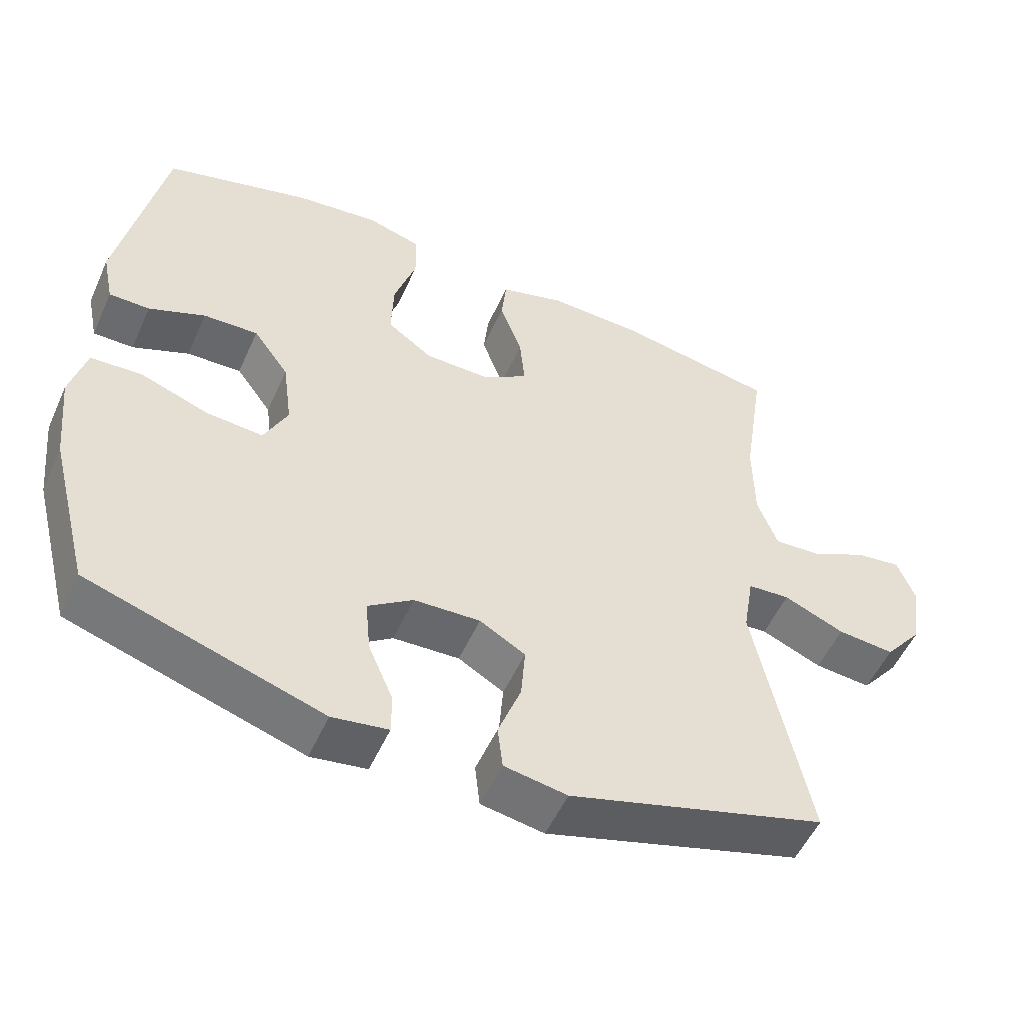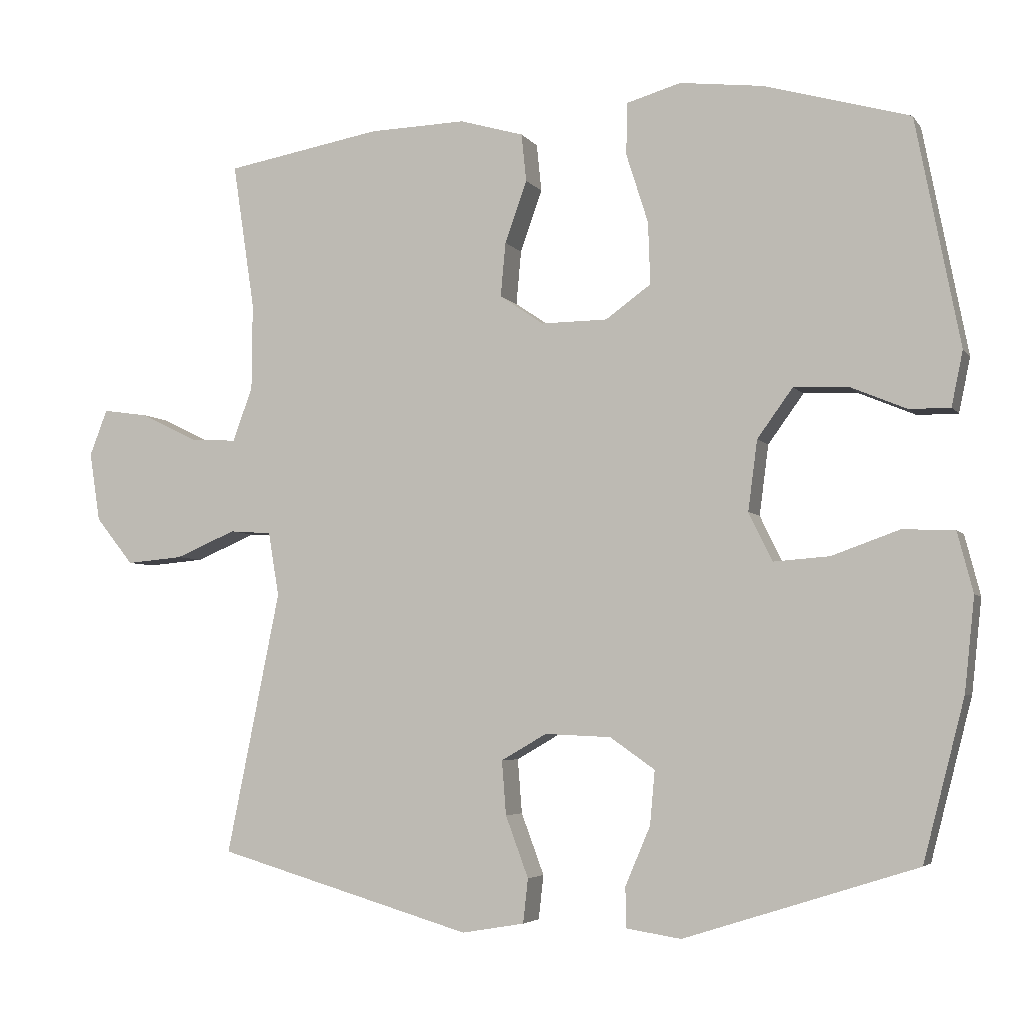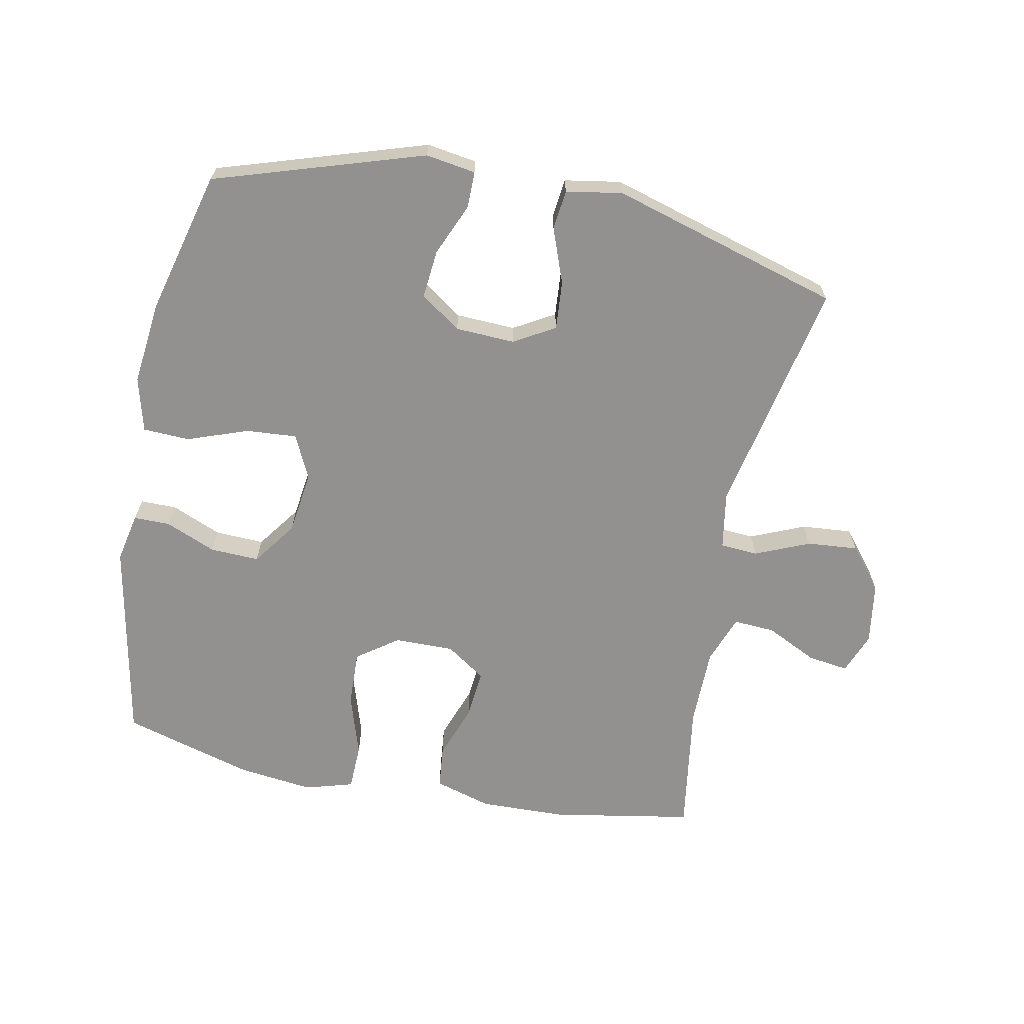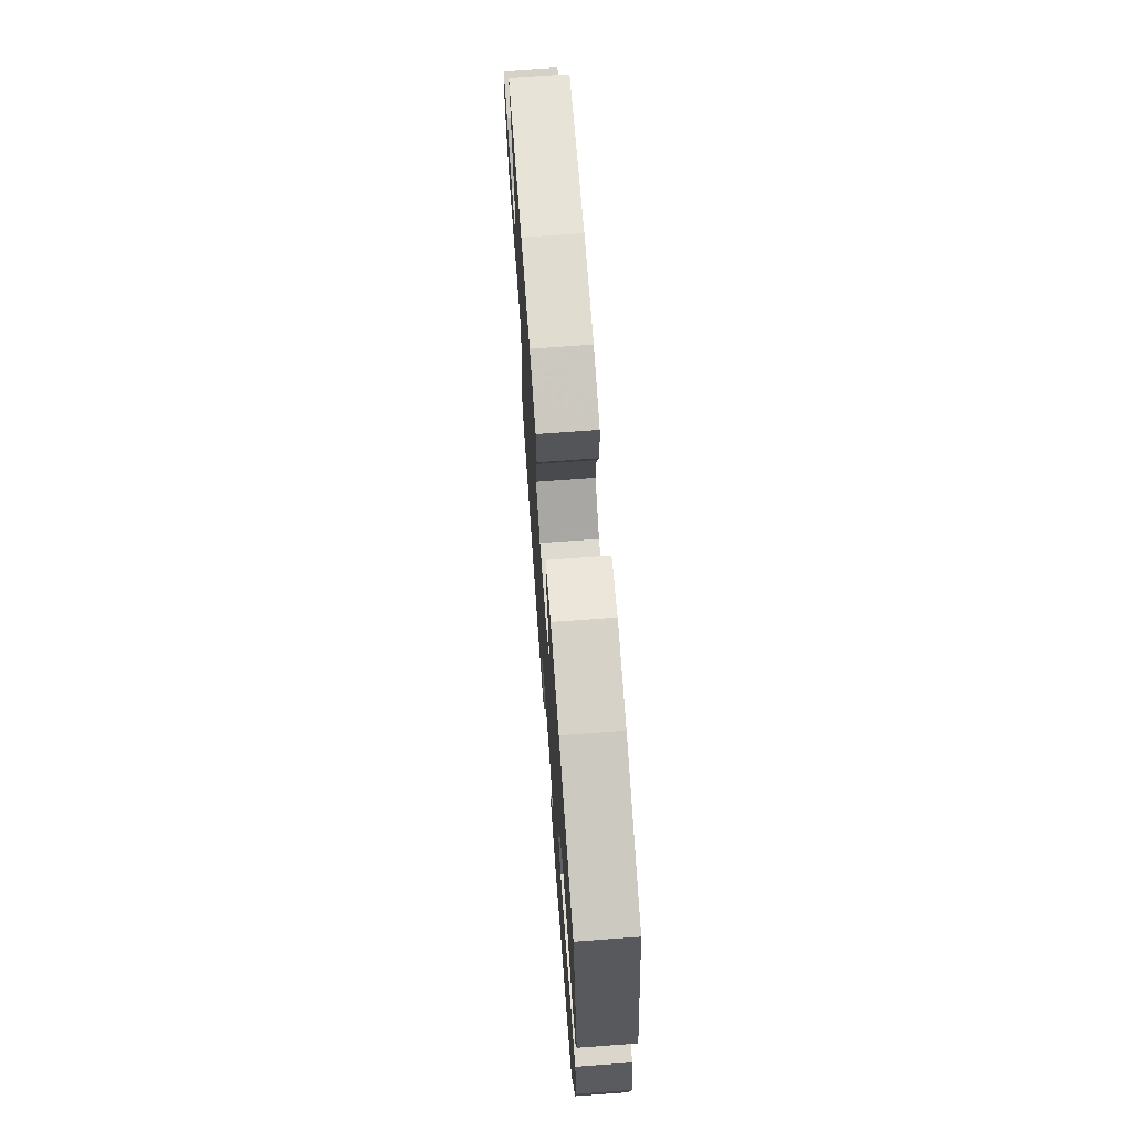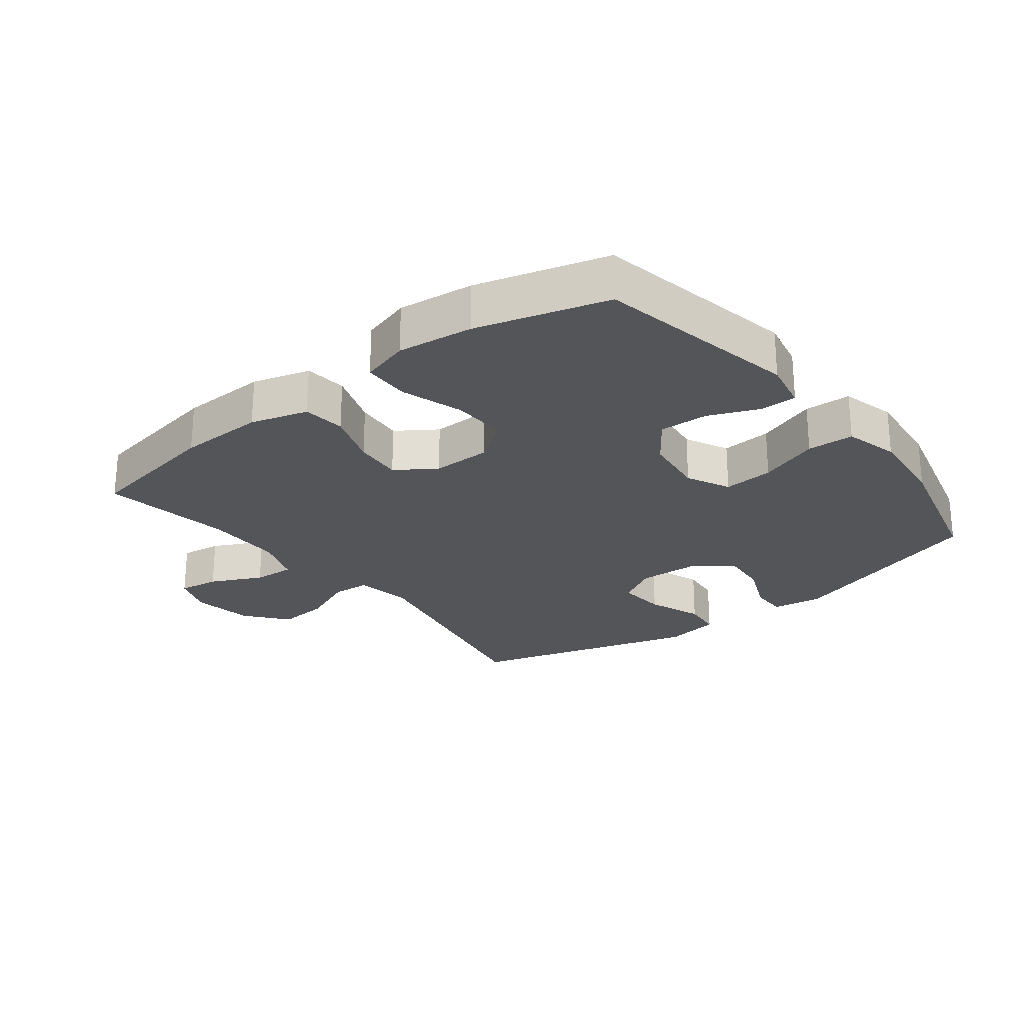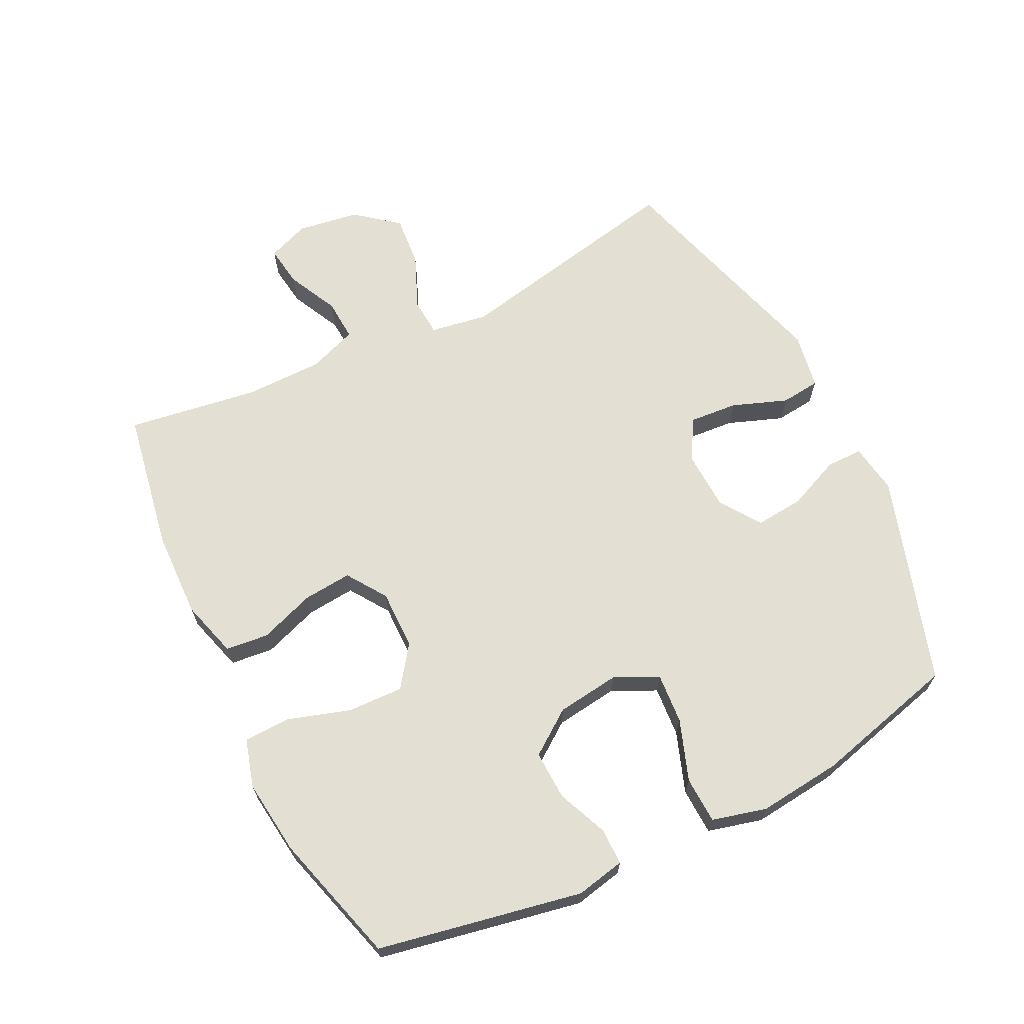
<metadata>
{"format":"obj","ext":"obj","renderer":"f3d","projection":"perspective","resolution":1024,"background":"white","views":[{"elev":-53.3,"azim":156.0,"up":"+Z"},{"elev":-4.5,"azim":18.6,"up":"+Z"},{"elev":-66.1,"azim":168.7,"up":"+Y"},{"elev":71.4,"azim":85.8,"up":"+Z"},{"elev":-24.7,"azim":38.0,"up":"+Y"},{"elev":66.6,"azim":63.7,"up":"+Y"}]}
</metadata>
<code>
v -0.5 0.07 -0.5
v -0.425 0.07 -0.131
v -0.44 0.07 -0.041
v -0.499 0.07 -0.037
v -0.584 0.07 -0.073
v -0.664 0.07 -0.08
v -0.717 0.07 -0.014
v -0.732 0.07 0.083
v -0.707 0.07 0.148
v -0.643 0.07 0.139
v -0.563 0.07 0.1
v -0.498 0.07 0.096
v -0.47 0.07 0.172
v -0.469 0.07 0.294
v -0.5 0.07 0.5
v -0.28 0.07 0.539
v -0.144 0.07 0.543
v -0.054 0.07 0.517
v -0.047 0.07 0.45
v -0.078 0.07 0.363
v -0.085 0.07 0.287
v -0.023 0.07 0.245
v 0.07 0.07 0.246
v 0.134 0.07 0.292
v 0.131 0.07 0.379
v 0.1 0.07 0.477
v 0.102 0.07 0.55
v 0.178 0.07 0.572
v 0.296 0.07 0.558
v 0.5 0.07 0.5
v 0.562 0.07 0.181
v 0.546 0.07 0.104
v 0.489 0.07 0.104
v 0.41 0.07 0.137
v 0.333 0.07 0.14
v 0.283 0.07 0.071
v 0.27 0.07 -0.028
v 0.303 0.07 -0.096
v 0.382 0.07 -0.09
v 0.477 0.07 -0.056
v 0.55 0.07 -0.059
v 0.572 0.07 -0.144
v 0.558 0.07 -0.275
v 0.5 0.07 -0.5
v 0.173 0.07 -0.604
v 0.095 0.07 -0.592
v 0.095 0.07 -0.535
v 0.13 0.07 -0.453
v 0.137 0.07 -0.377
v 0.074 0.07 -0.333
v -0.019 0.07 -0.329
v -0.083 0.07 -0.366
v -0.077 0.07 -0.442
v -0.045 0.07 -0.528
v -0.052 0.07 -0.59
v -0.14 0.07 -0.605
v -0.5 0 -0.5
v -0.425 0 -0.131
v -0.44 0 -0.041
v -0.499 0 -0.037
v -0.584 0 -0.073
v -0.664 0 -0.08
v -0.717 0 -0.014
v -0.732 0 0.083
v -0.707 0 0.148
v -0.643 0 0.139
v -0.563 0 0.1
v -0.498 0 0.096
v -0.47 0 0.172
v -0.469 0 0.294
v -0.5 0 0.5
v -0.28 0 0.539
v -0.144 0 0.543
v -0.054 0 0.517
v -0.047 0 0.45
v -0.078 0 0.363
v -0.085 0 0.287
v -0.023 0 0.245
v 0.07 0 0.246
v 0.134 0 0.292
v 0.131 0 0.379
v 0.1 0 0.477
v 0.102 0 0.55
v 0.178 0 0.572
v 0.296 0 0.558
v 0.5 0 0.5
v 0.562 0 0.181
v 0.546 0 0.104
v 0.489 0 0.104
v 0.41 0 0.137
v 0.333 0 0.14
v 0.283 0 0.071
v 0.27 0 -0.028
v 0.303 0 -0.096
v 0.382 0 -0.09
v 0.477 0 -0.056
v 0.55 0 -0.059
v 0.572 0 -0.144
v 0.558 0 -0.275
v 0.5 0 -0.5
v 0.173 0 -0.604
v 0.095 0 -0.592
v 0.095 0 -0.535
v 0.13 0 -0.453
v 0.137 0 -0.377
v 0.074 0 -0.333
v -0.019 0 -0.329
v -0.083 0 -0.366
v -0.077 0 -0.442
v -0.045 0 -0.528
v -0.052 0 -0.59
v -0.14 0 -0.605
f 53 54 55 56
f 52 53 56 1
f 51 52 1 2
f 50 51 2 3
f 45 46 47 48
f 45 48 49
f 44 45 49
f 43 44 49 50
f 39 40 41 42
f 38 39 42 43
f 31 32 33 34
f 31 34 35
f 30 31 35
f 29 30 35 36
f 25 26 27 28
f 24 25 28 29
f 17 18 19 20
f 17 20 21
f 14 15 16 17
f 13 14 17 21
f 12 13 21 22
f 8 9 10 11
f 8 11 12
f 7 8 12
f 4 5 6 7
f 3 4 7 12
f 38 43 50 3
f 24 29 36 37
f 23 24 37
f 22 23 37 38
f 3 12 22 38
f 112 111 110 109
f 57 112 109 108
f 58 57 108 107
f 59 58 107 106
f 104 103 102 101
f 105 104 101
f 105 101 100
f 106 105 100 99
f 98 97 96 95
f 99 98 95 94
f 90 89 88 87
f 91 90 87
f 91 87 86
f 92 91 86 85
f 84 83 82 81
f 85 84 81 80
f 76 75 74 73
f 77 76 73
f 73 72 71 70
f 77 73 70 69
f 78 77 69 68
f 67 66 65 64
f 68 67 64
f 68 64 63
f 63 62 61 60
f 68 63 60 59
f 59 106 99 94
f 93 92 85 80
f 93 80 79
f 94 93 79 78
f 94 78 68 59
f 1 57 58 2
f 2 58 59 3
f 3 59 60 4
f 4 60 61 5
f 5 61 62 6
f 6 62 63 7
f 7 63 64 8
f 8 64 65 9
f 9 65 66 10
f 10 66 67 11
f 11 67 68 12
f 12 68 69 13
f 13 69 70 14
f 14 70 71 15
f 15 71 72 16
f 16 72 73 17
f 17 73 74 18
f 18 74 75 19
f 19 75 76 20
f 20 76 77 21
f 21 77 78 22
f 22 78 79 23
f 23 79 80 24
f 24 80 81 25
f 25 81 82 26
f 26 82 83 27
f 27 83 84 28
f 28 84 85 29
f 29 85 86 30
f 30 86 87 31
f 31 87 88 32
f 32 88 89 33
f 33 89 90 34
f 34 90 91 35
f 35 91 92 36
f 36 92 93 37
f 37 93 94 38
f 38 94 95 39
f 39 95 96 40
f 40 96 97 41
f 41 97 98 42
f 42 98 99 43
f 43 99 100 44
f 44 100 101 45
f 45 101 102 46
f 46 102 103 47
f 47 103 104 48
f 48 104 105 49
f 49 105 106 50
f 50 106 107 51
f 51 107 108 52
f 52 108 109 53
f 53 109 110 54
f 54 110 111 55
f 55 111 112 56
f 56 112 57 1

</code>
